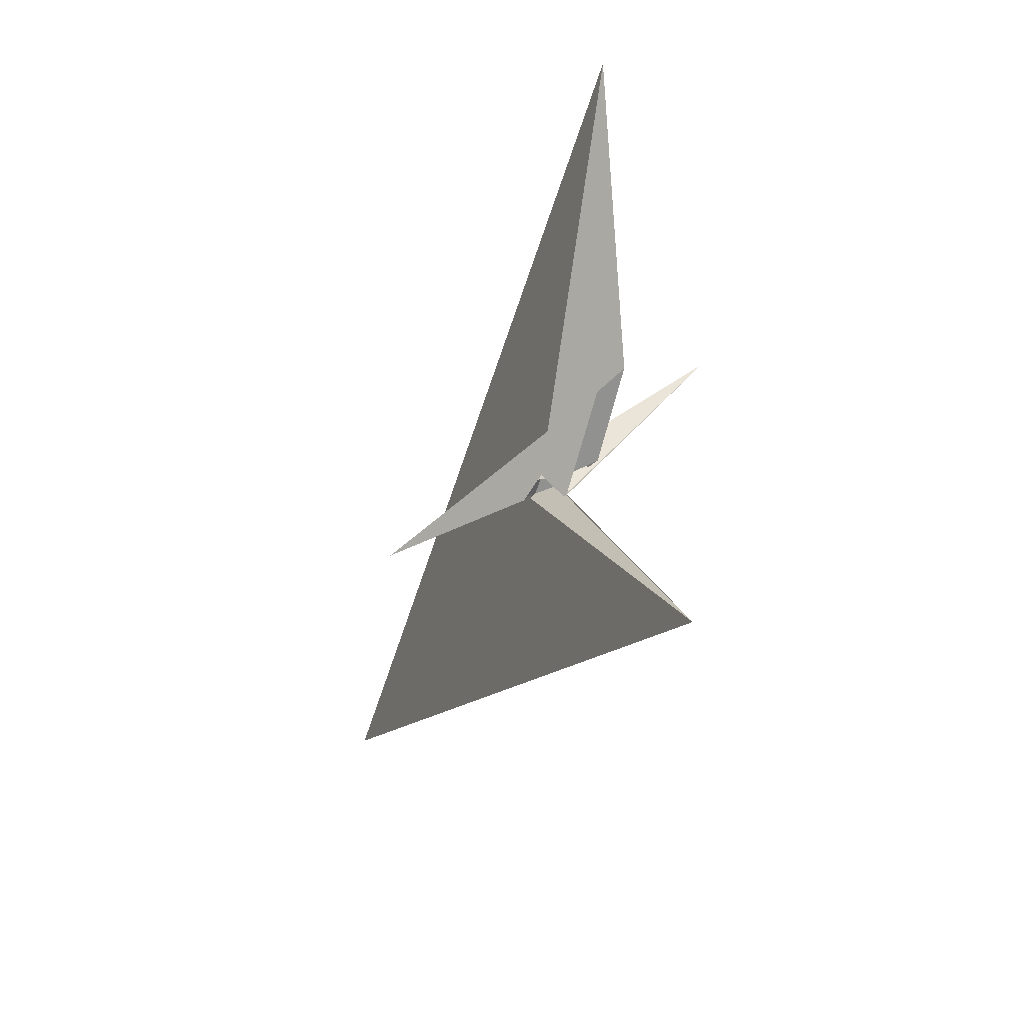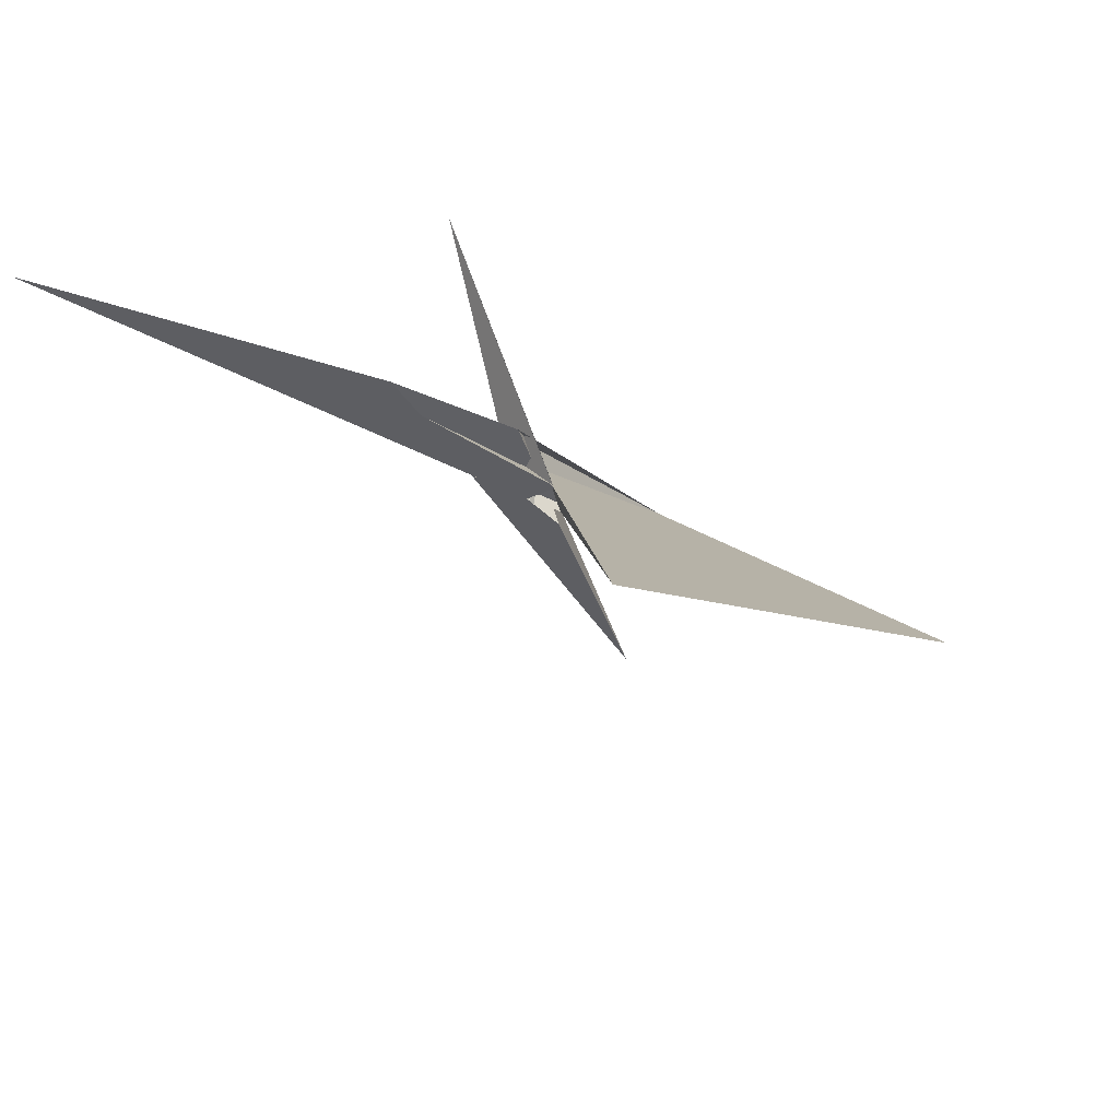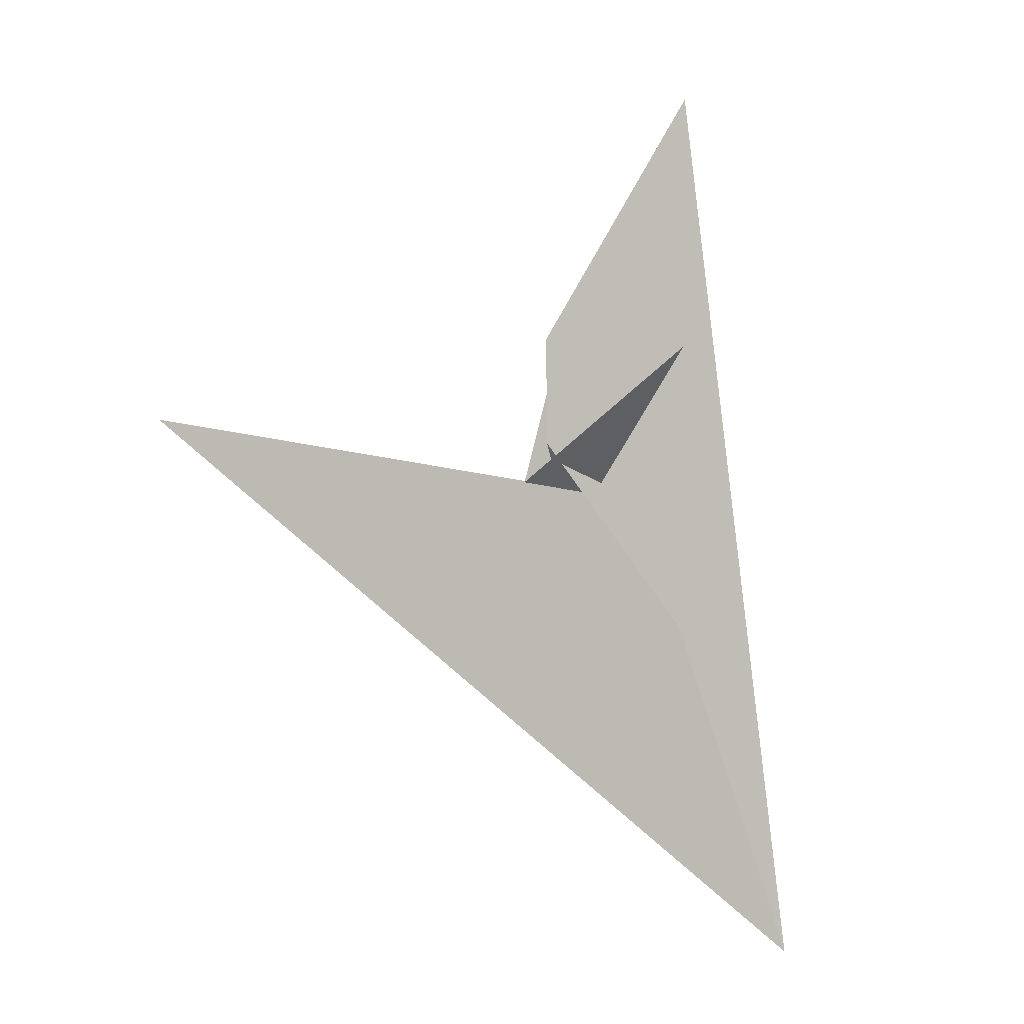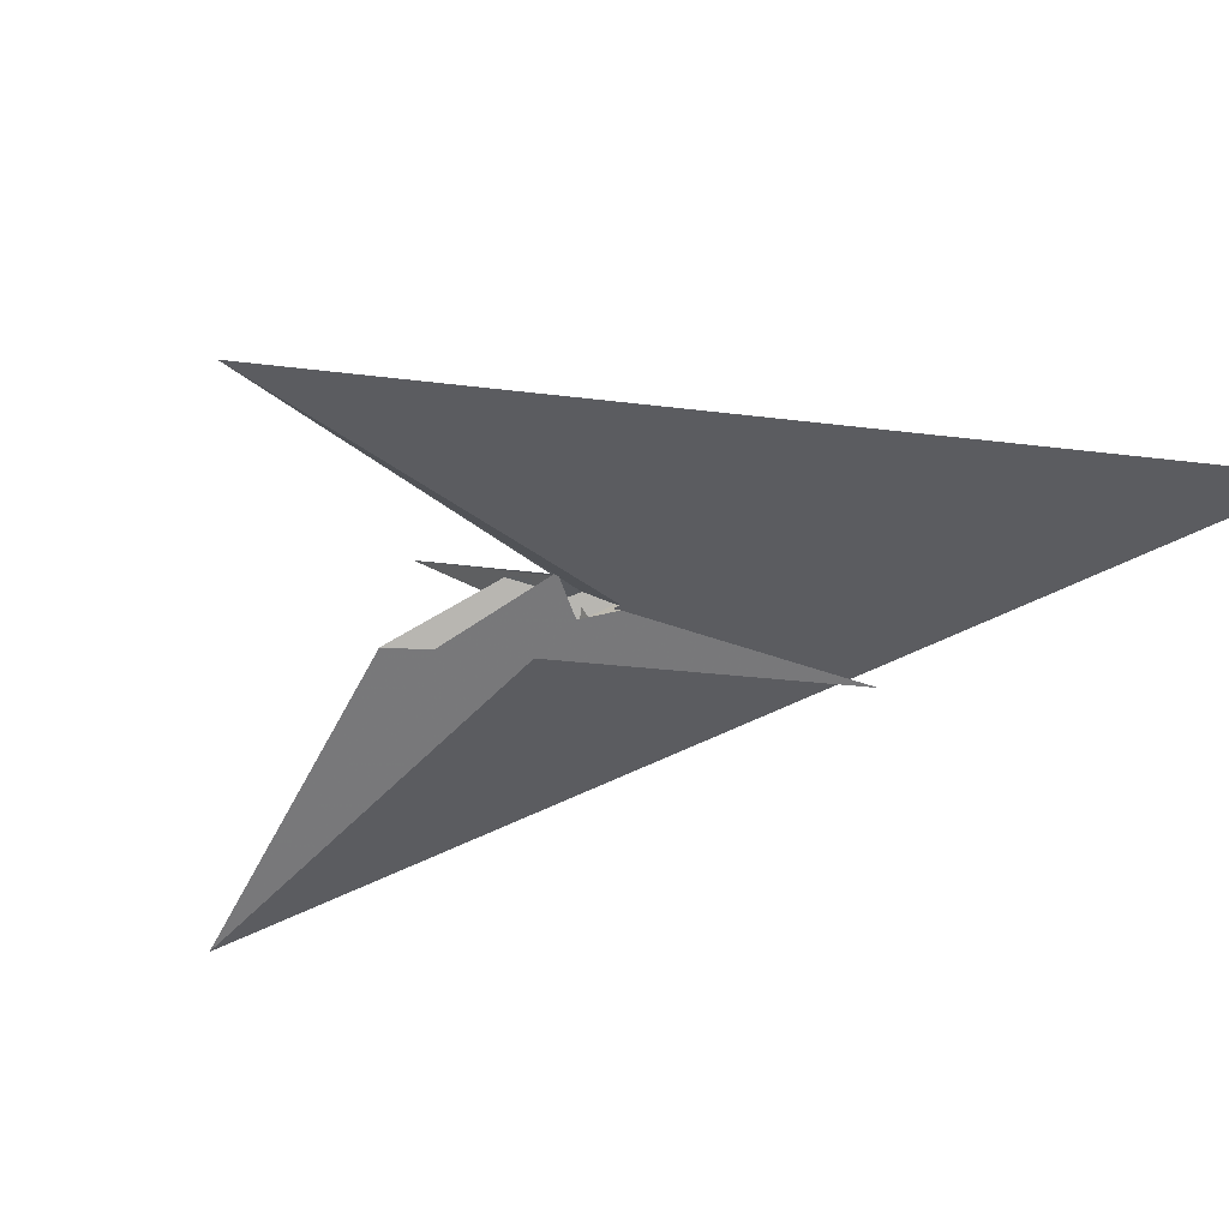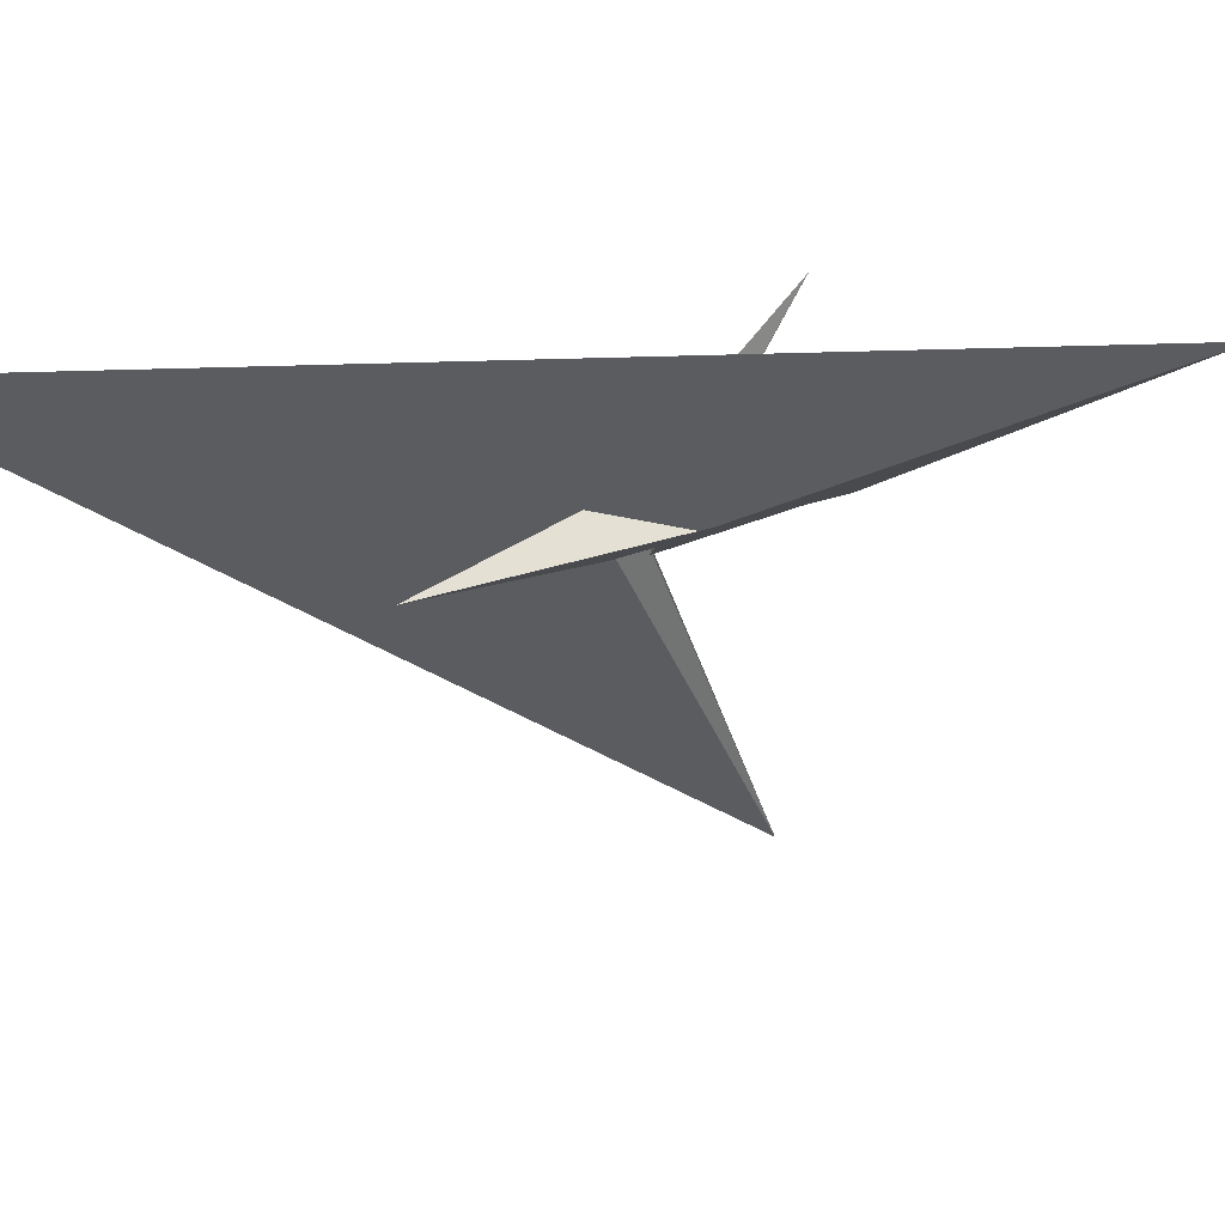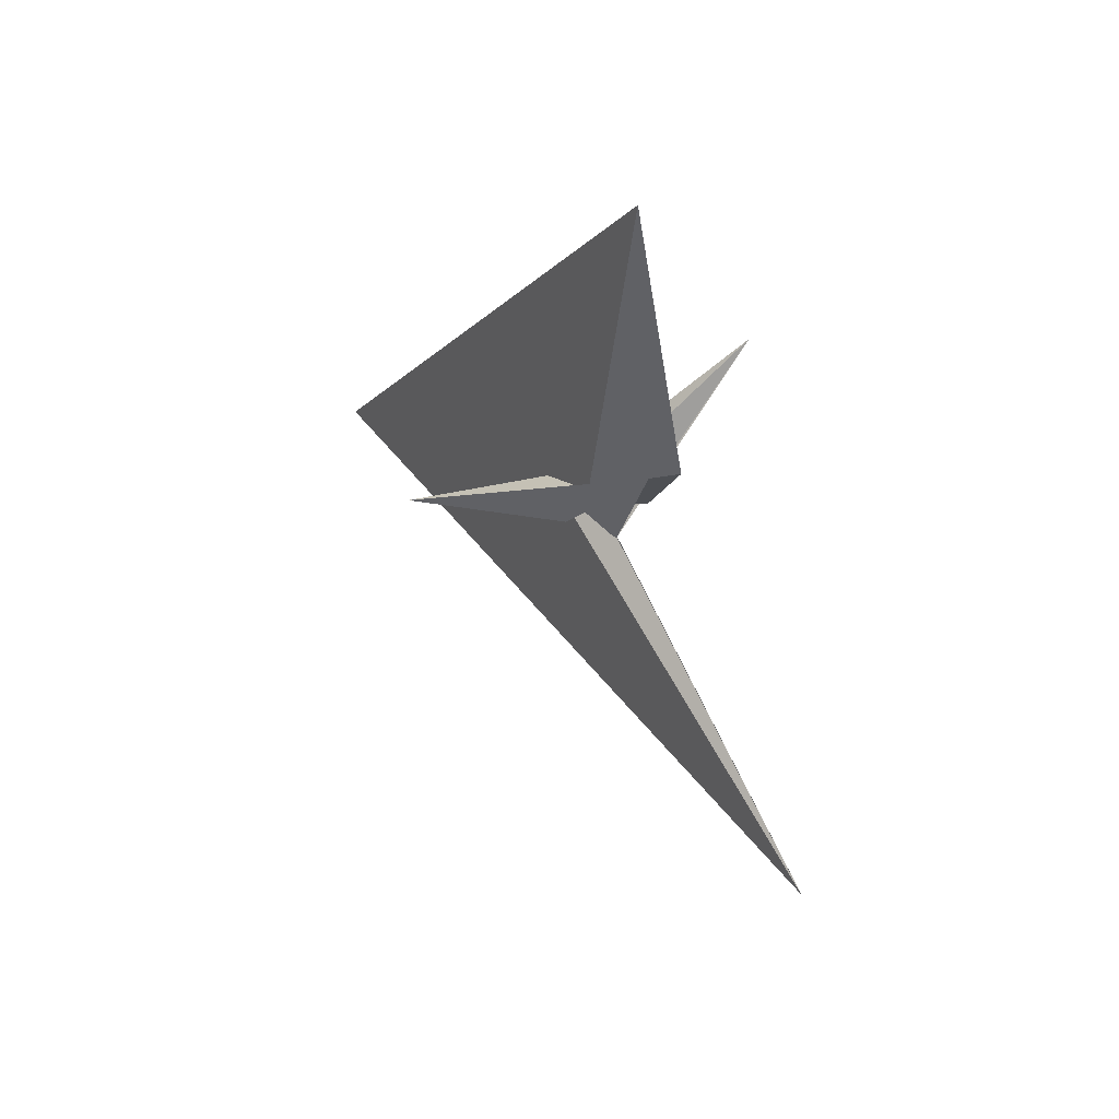
<metadata>
{"format":"obj","ext":"obj","renderer":"f3d","projection":"perspective","resolution":1024,"background":"white","views":[{"elev":21.9,"azim":-150.7,"up":"+Y"},{"elev":-34.1,"azim":-103.0,"up":"+Z"},{"elev":-16.2,"azim":-65.5,"up":"+Y"},{"elev":-79.6,"azim":-46.5,"up":"+Z"},{"elev":9.9,"azim":107.3,"up":"+Z"},{"elev":77.3,"azim":-160.9,"up":"+Y"}]}
</metadata>
<code>
v -0.02614 -0.3651 0.1102
v 1.765 -2.335 0.9763
v -0.3538 0.1677 0.03863
v -0.3394 0.1848 0.06223
v -1.052 1.345 -0.09273
v -0.8099 -0.3208 -0.6807
v -0.9075 0.956 -0.1389
v -0.3823 -0.2441 -0.1984
v 4.863 -7.423 1.628
v -0.3057 0.07848 0.04363
v -5.041 0.03441 -4.892
v -0.1855 -0.09938 -0.4959
v -0.3051 -0.01217 -0.2942
v -0.09242 -0.1908 -0.5152
v -0.1769 -0.1378 -0.3227
v 0.2759 -0.6174 -0.2116
v -0.1764 -0.2462 0.3085
v -0.2826 -0.1254 0.2342
v -0.09966 -0.3098 0.2244
v -0.1348 -0.1622 -0.4305
v -0.757 -0.3441 -0.6809
v -0.09286 0.01988 -0.3277
v -0.7971 0.0413 0.005251
v -1.76 1.204 2.428
v -0.415 0.3005 0.2948
v -0.1322 0.1222 -0.1335
v -0.0696 0.04245 -0.2983
v -1.488 1.794 0.005436
v 2.6 -2.071 -0.7859
v 0.007405 -0.5776 -0.6447
v -0.03293 6.293 1.936
v -0.2224 0.4131 -0.3089
v -0.1115 -0.2315 -0.5336
v -1.11 0.1773 -0.1496
v -0.3412 -0.2944 -0.3043
v -0.1835 0.3547 -0.2936
v -0.05441 -0.5401 -0.366
v -0.4025 -0.3631 -0.298
v 0.09017 -0.4221 0.1429
v -0.04636 -0.5022 -0.4686
v -0.2763 -0.1686 0.2671
v -0.4498 0.0694 0.2195
v -0.5473 -0.1548 0.1083
v -0.0187 -0.5948 -0.4757
f 1 2 9 11 6 5 7 3 4 10 8
f 1 2 17 19 18 15 13 12 14 20 16
f 3 4 25 23 24 21 12 13 22 27 26
f 5 6 21 12 14 33 30 29 32 31 28
f 5 7 36 22 13 15 37 38 35 34 28
f 1 8 35 34 23 24 39 29 30 40 16
f 2 9 31 28 34 23 25 41 42 43 17
f 3 7 36 32 29 39 19 18 41 42 26
f 4 10 33 30 40 44 37 15 18 41 25
f 6 11 44 37 38 43 17 19 39 24 21
f 9 11 44 40 16 20 27 22 36 32 31
f 8 10 33 14 20 27 26 42 43 38 35

</code>
